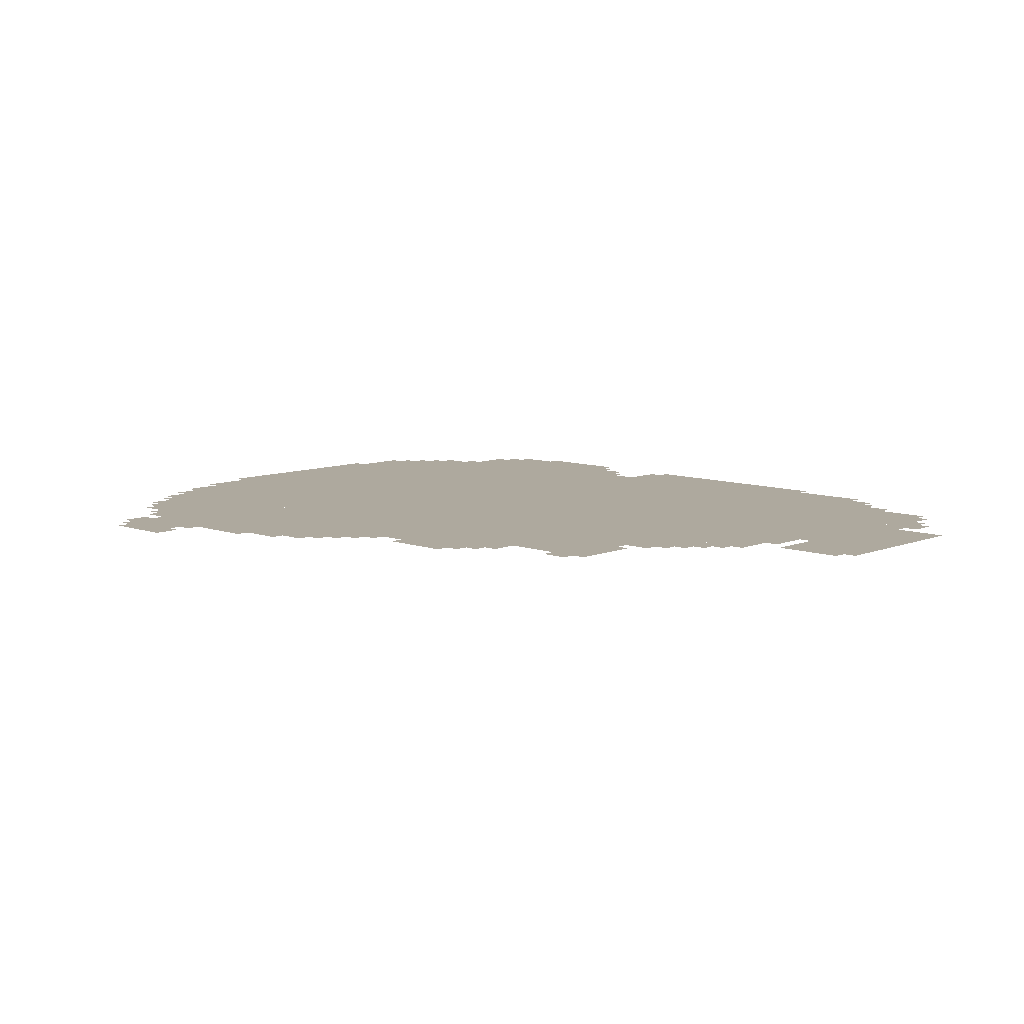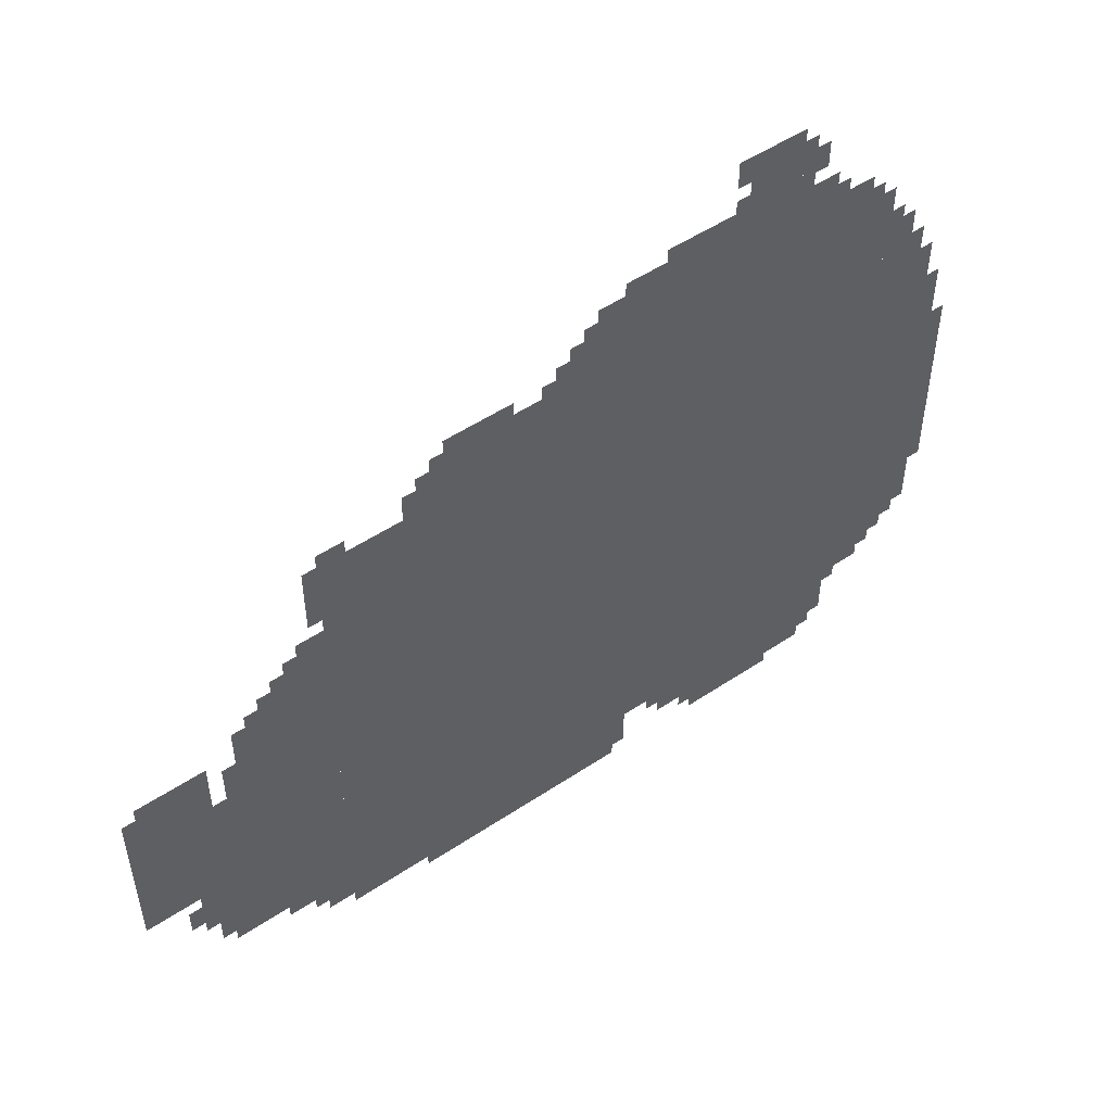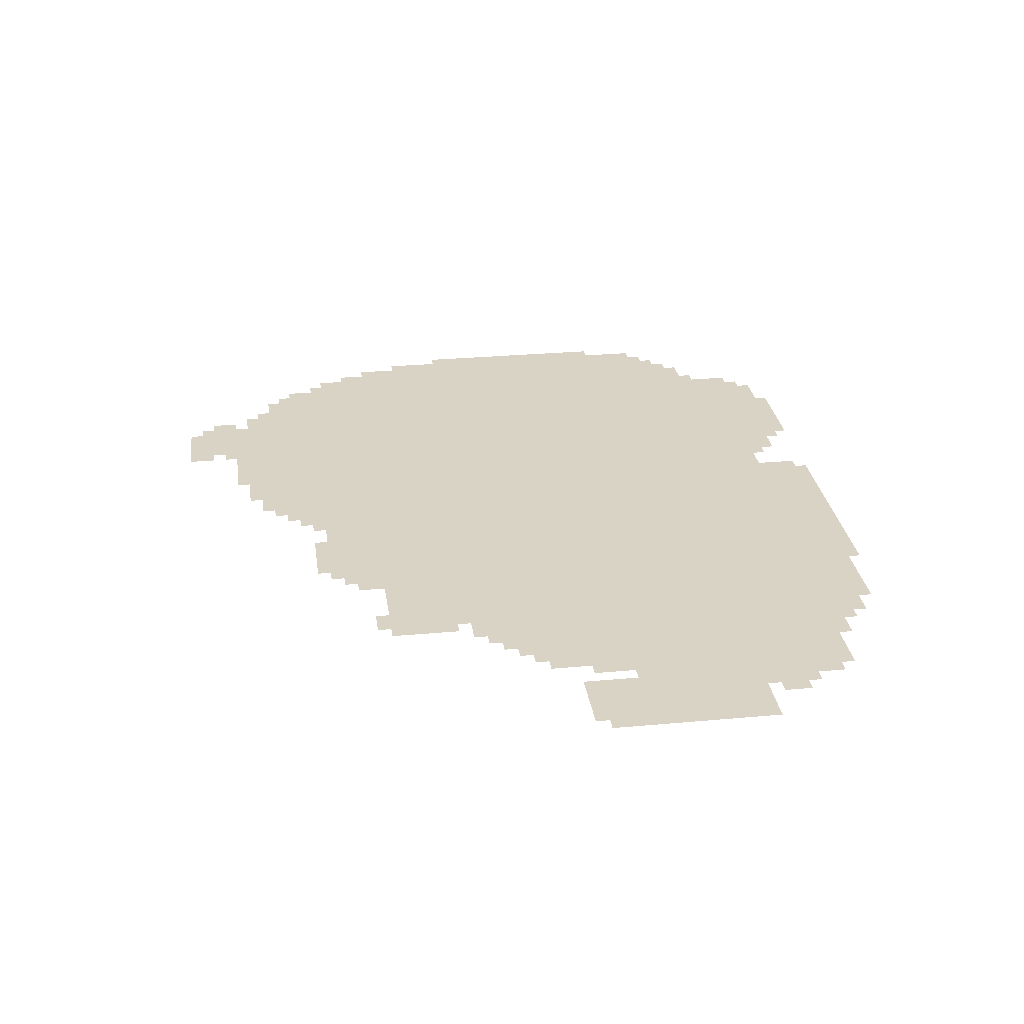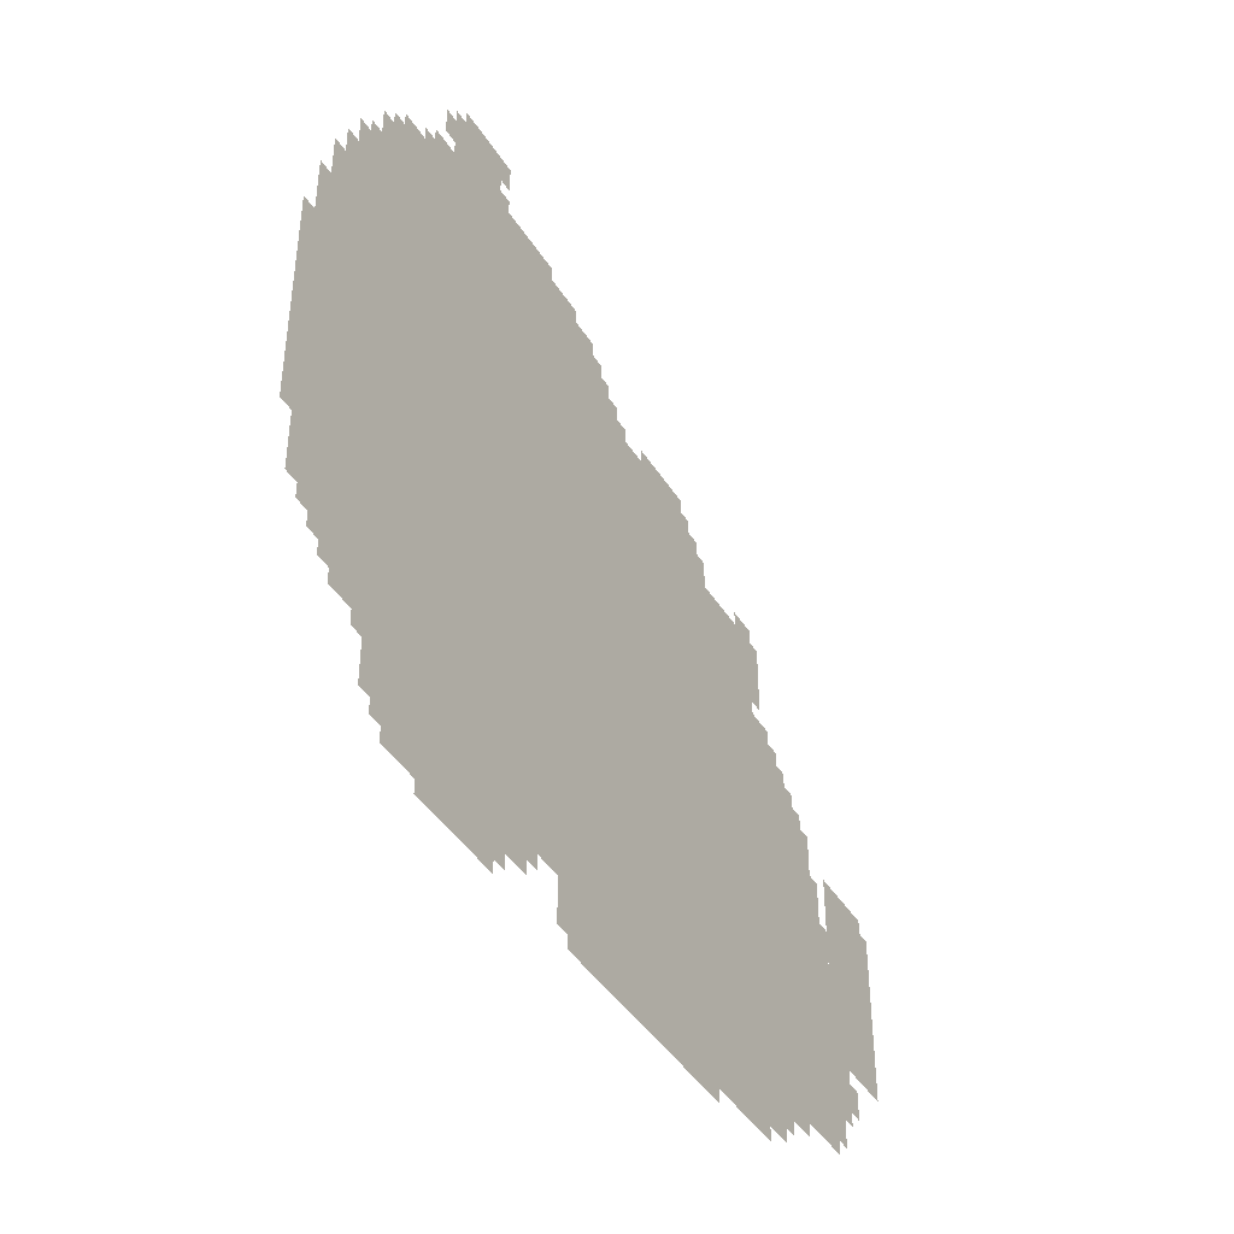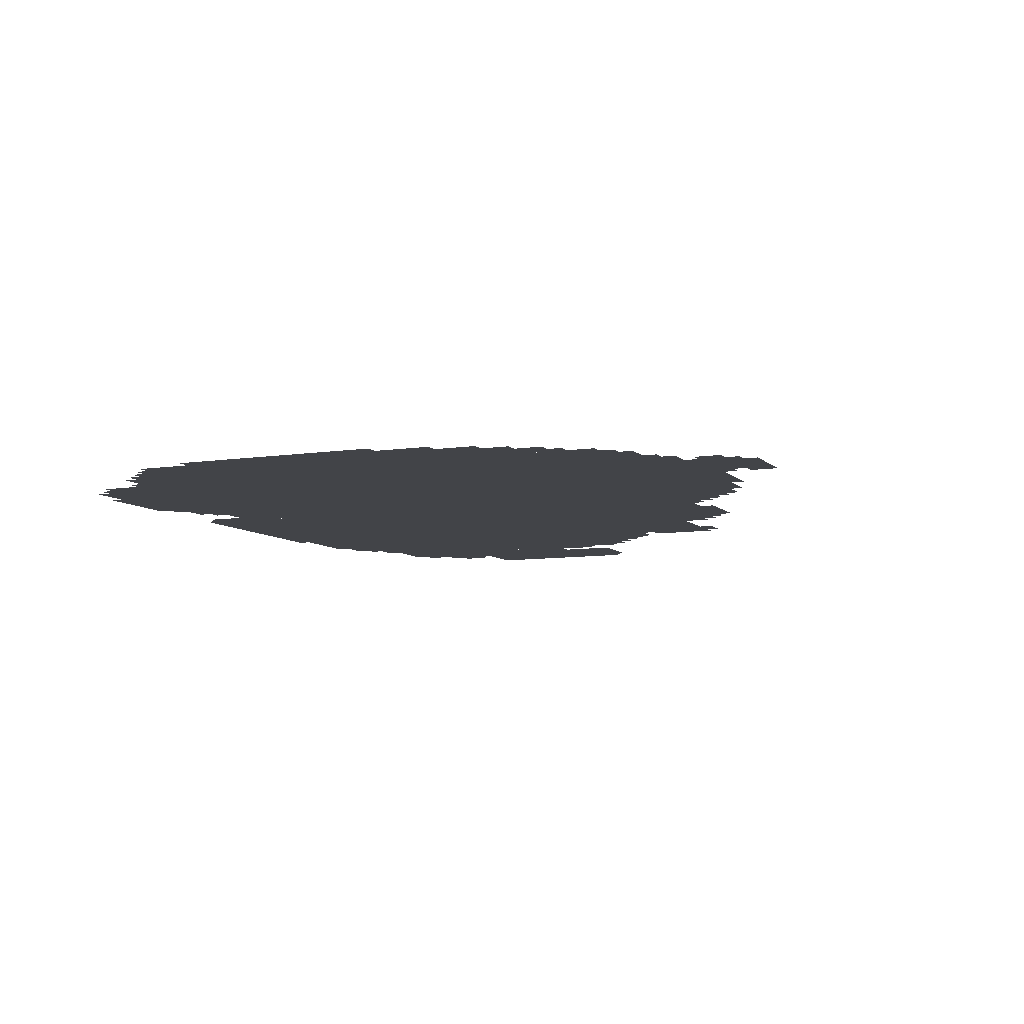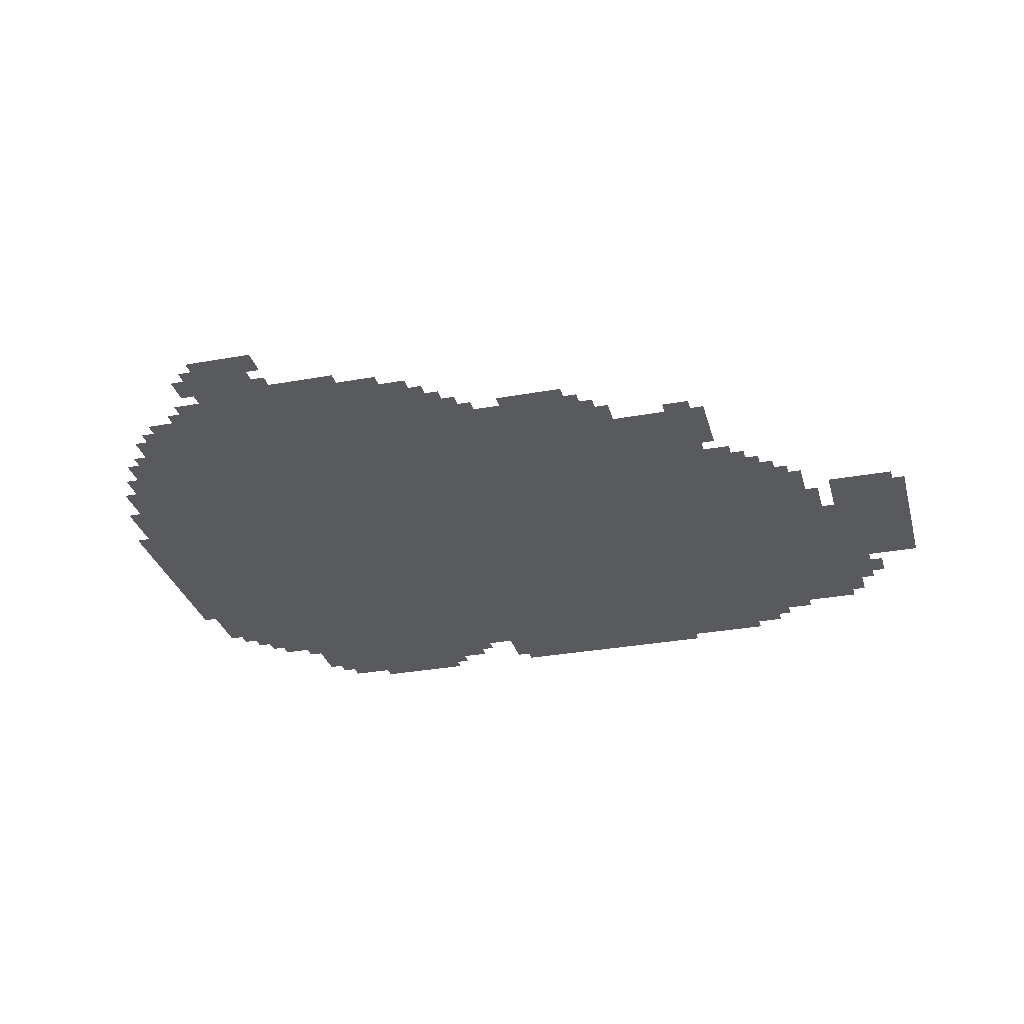
<metadata>
{"format":"obj","ext":"obj","renderer":"f3d","projection":"perspective","resolution":1024,"background":"white","views":[{"elev":9.1,"azim":-136.5,"up":"+Z"},{"elev":51.5,"azim":-35.9,"up":"+Y"},{"elev":28.3,"azim":-97.9,"up":"+Z"},{"elev":-42.8,"azim":119.8,"up":"+Y"},{"elev":-8.0,"azim":113.7,"up":"+Z"},{"elev":-31.0,"azim":-165.4,"up":"+Z"}]}
</metadata>
<code>
g lafei_9_rw-mesh
v -864 221 0
v -864 1213 0
v -1568 1213 0
v -1568 221 0
v -160 221 0
v -160 1213 0
v -864 1213 0
v -864 221 0
v -608 1213 0
v -608 1469 0
v -960 1469 0
v -960 1213 0
v -256 1213 0
v -256 1469 0
v -608 1469 0
v -608 1213 0
v -1568 157 0
v -1568 509 0
v -1792 509 0
v -1792 157 0
v -1568 509 0
v -1568 861 0
v -1792 861 0
v -1792 509 0
v -1856 381 0
v -1856 765 0
v -2047 765 0
v -2047 381 0
v -832 29 0
v -832 221 0
v -1216 221 0
v -1216 29 0
v -1216 29 0
v -1216 221 0
v -1568 221 0
v -1568 29 0
v -32 701 0
v -32 1085 0
v -160 1085 0
v -160 701 0
v -32 349 0
v -32 701 0
v -160 701 0
v -160 349 0
v -512 61 0
v -512 221 0
v -736 221 0
v -736 61 0
v -288 61 0
v -288 221 0
v -512 221 0
v -512 61 0
v -960 1213 0
v -960 1341 0
v -1152 1341 0
v -1152 1213 0
v -1152 1213 0
v -1152 1341 0
v -1312 1341 0
v -1312 1213 0
v -416 1469 0
v -416 1565 0
v -608 1565 0
v -608 1469 0
v -1792 157 0
v -1792 413 0
v -1856 413 0
v -1856 157 0
v -448 1565 0
v -448 1693 0
v -576 1693 0
v -576 1565 0
v -1792 413 0
v -1792 669 0
v -1856 669 0
v -1856 413 0
v -608 1469 0
v -608 1565 0
v -768 1565 0
v -768 1469 0
v -1568 861 0
v -1568 989 0
v -1664 989 0
v -1664 861 0
v -736 125 0
v -736 221 0
v -832 221 0
v -832 125 0
v 0 701 0
v 0 957 0
v -32 957 0
v -32 701 0
v -1856 253 0
v -1856 381 0
v -1920 381 0
v -1920 253 0
v -864 0 0
v -864 29 0
v -1120 29 0
v -1120 0 0
v -1120 0 0
v -1120 29 0
v -1376 29 0
v -1376 0 0
v -416 0 0
v -416 61 0
v -544 61 0
v -544 0 0
v 0 477 0
v 0 701 0
v -32 701 0
v -32 477 0
v -1568 61 0
v -1568 157 0
v -1632 157 0
v -1632 61 0
v -768 1469 0
v -768 1533 0
v -864 1533 0
v -864 1469 0
v -192 1213 0
v -192 1309 0
v -256 1309 0
v -256 1213 0
v -192 1309 0
v -192 1405 0
v -256 1405 0
v -256 1309 0
v -544 0 0
v -544 61 0
v -640 61 0
v -640 0 0
v -96 1149 0
v -96 1245 0
v -160 1245 0
v -160 1149 0
v -960 1341 0
v -960 1405 0
v -1024 1405 0
v -1024 1341 0
v -352 1469 0
v -352 1533 0
v -416 1533 0
v -416 1469 0
v -384 1565 0
v -384 1629 0
v -448 1629 0
v -448 1565 0
v -96 285 0
v -96 349 0
v -160 349 0
v -160 285 0
v -1664 861 0
v -1664 925 0
v -1728 925 0
v -1728 861 0
v -1312 1213 0
v -1312 1277 0
v -1376 1277 0
v -1376 1213 0
v -96 1085 0
v -96 1149 0
v -160 1149 0
v -160 1085 0
v -1120 1341 0
v -1120 1373 0
v -1216 1373 0
v -1216 1341 0
v -1568 1117 0
v -1568 1213 0
v -1600 1213 0
v -1600 1117 0
v -1856 765 0
v -1856 797 0
v -1952 797 0
v -1952 765 0
v -1632 125 0
v -1632 157 0
v -1696 157 0
v -1696 125 0
v -864 1469 0
v -864 1501 0
v -928 1501 0
v -928 1469 0
v -320 29 0
v -320 61 0
v -384 61 0
v -384 29 0
v -576 1629 0
v -576 1693 0
v -608 1693 0
v -608 1629 0
v -1920 285 0
v -1920 349 0
v -1952 349 0
v -1952 285 0
v -1568 989 0
v -1568 1021 0
v -1632 1021 0
v -1632 989 0
v -1504 1213 0
v -1504 1245 0
v -1568 1245 0
v -1568 1213 0
v -1856 189 0
v -1856 253 0
v -1888 253 0
v -1888 189 0
v -128 1245 0
v -128 1309 0
v -160 1309 0
v -160 1245 0
v -1792 701 0
v -1792 765 0
v -1824 765 0
v -1824 701 0
v -160 1213 0
v -160 1277 0
v -192 1277 0
v -192 1213 0
v -256 157 0
v -256 221 0
v -288 221 0
v -288 157 0
v -1952 765 0
v -1952 797 0
v -2016 797 0
v -2016 765 0
v -1216 1341 0
v -1216 1373 0
v -1280 1373 0
v -1280 1341 0
v -1568 1053 0
v -1568 1117 0
v -1600 1117 0
v -1600 1053 0
v -256 93 0
v -256 157 0
v -288 157 0
v -288 93 0
v -64 1117 0
v -64 1181 0
v -96 1181 0
v -96 1117 0
v -160 1277 0
v -160 1341 0
v -192 1341 0
v -192 1277 0
v -1312 1277 0
v -1312 1309 0
v -1344 1309 0
v -1344 1277 0
v -1728 861 0
v -1728 893 0
v -1760 893 0
v -1760 861 0
v -64 317 0
v -64 349 0
v -96 349 0
v -96 317 0
v -1664 925 0
v -1664 957 0
v -1696 957 0
v -1696 925 0
v -128 253 0
v -128 285 0
v -160 285 0
v -160 253 0
v -736 93 0
v -736 125 0
v -768 125 0
v -768 93 0
v -1632 93 0
v -1632 125 0
v -1664 125 0
v -1664 93 0
v -640 29 0
v -640 61 0
v -672 61 0
v -672 29 0
v -224 189 0
v -224 221 0
v -256 221 0
v -256 189 0
v -1024 1341 0
v -1024 1373 0
v -1056 1373 0
v -1056 1341 0
v -1696 125 0
v -1696 157 0
v -1728 157 0
v -1728 125 0
v -384 29 0
v -384 61 0
v -416 61 0
v -416 29 0
v -1792 669 0
v -1792 701 0
v -1824 701 0
v -1824 669 0
v -64 1085 0
v -64 1117 0
v -96 1117 0
v -96 1085 0
v -416 1629 0
v -416 1661 0
v -448 1661 0
v -448 1629 0
v -224 1405 0
v -224 1437 0
v -256 1437 0
v -256 1405 0
v -960 1405 0
v -960 1437 0
v -992 1437 0
v -992 1405 0
v -576 1565 0
v -576 1597 0
v -608 1597 0
v -608 1565 0
v -320 1469 0
v -320 1501 0
v -352 1501 0
v -352 1469 0
g lafei_9_rw-mesh_0
f 3 2 1
f 1 4 3
f 7 6 5
f 5 8 7
f 11 10 9
f 9 12 11
f 15 14 13
f 13 16 15
f 19 18 17
f 17 20 19
f 23 22 21
f 21 24 23
f 27 26 25
f 25 28 27
f 31 30 29
f 29 32 31
f 35 34 33
f 33 36 35
f 39 38 37
f 37 40 39
f 43 42 41
f 41 44 43
f 47 46 45
f 45 48 47
f 51 50 49
f 49 52 51
f 55 54 53
f 53 56 55
f 59 58 57
f 57 60 59
f 63 62 61
f 61 64 63
f 67 66 65
f 65 68 67
f 71 70 69
f 69 72 71
f 75 74 73
f 73 76 75
f 79 78 77
f 77 80 79
f 83 82 81
f 81 84 83
f 87 86 85
f 85 88 87
f 91 90 89
f 89 92 91
f 95 94 93
f 93 96 95
f 99 98 97
f 97 100 99
f 103 102 101
f 101 104 103
f 107 106 105
f 105 108 107
f 111 110 109
f 109 112 111
f 115 114 113
f 113 116 115
f 119 118 117
f 117 120 119
f 123 122 121
f 121 124 123
f 127 126 125
f 125 128 127
f 131 130 129
f 129 132 131
f 135 134 133
f 133 136 135
f 139 138 137
f 137 140 139
f 143 142 141
f 141 144 143
f 147 146 145
f 145 148 147
f 151 150 149
f 149 152 151
f 155 154 153
f 153 156 155
f 159 158 157
f 157 160 159
f 163 162 161
f 161 164 163
f 167 166 165
f 165 168 167
f 171 170 169
f 169 172 171
f 175 174 173
f 173 176 175
f 179 178 177
f 177 180 179
f 183 182 181
f 181 184 183
f 187 186 185
f 185 188 187
f 191 190 189
f 189 192 191
f 195 194 193
f 193 196 195
f 199 198 197
f 197 200 199
f 203 202 201
f 201 204 203
f 207 206 205
f 205 208 207
f 211 210 209
f 209 212 211
f 215 214 213
f 213 216 215
f 219 218 217
f 217 220 219
f 223 222 221
f 221 224 223
f 227 226 225
f 225 228 227
f 231 230 229
f 229 232 231
f 235 234 233
f 233 236 235
f 239 238 237
f 237 240 239
f 243 242 241
f 241 244 243
f 247 246 245
f 245 248 247
f 251 250 249
f 249 252 251
f 255 254 253
f 253 256 255
f 259 258 257
f 257 260 259
f 263 262 261
f 261 264 263
f 267 266 265
f 265 268 267
f 271 270 269
f 269 272 271
f 275 274 273
f 273 276 275
f 279 278 277
f 277 280 279
f 283 282 281
f 281 284 283
f 287 286 285
f 285 288 287
f 291 290 289
f 289 292 291
f 295 294 293
f 293 296 295
f 299 298 297
f 297 300 299
f 303 302 301
f 301 304 303
f 307 306 305
f 305 308 307
f 311 310 309
f 309 312 311
f 315 314 313
f 313 316 315
f 319 318 317
f 317 320 319
f 323 322 321
f 321 324 323

</code>
